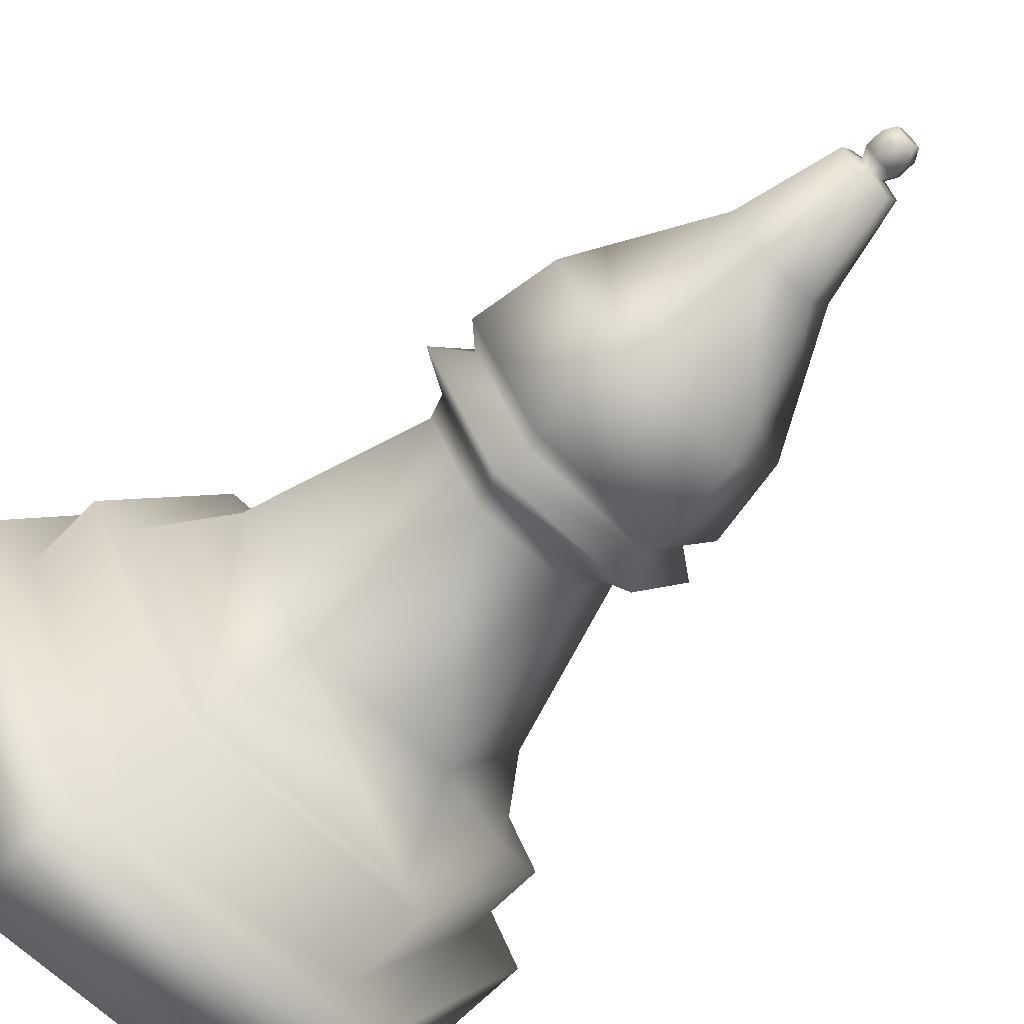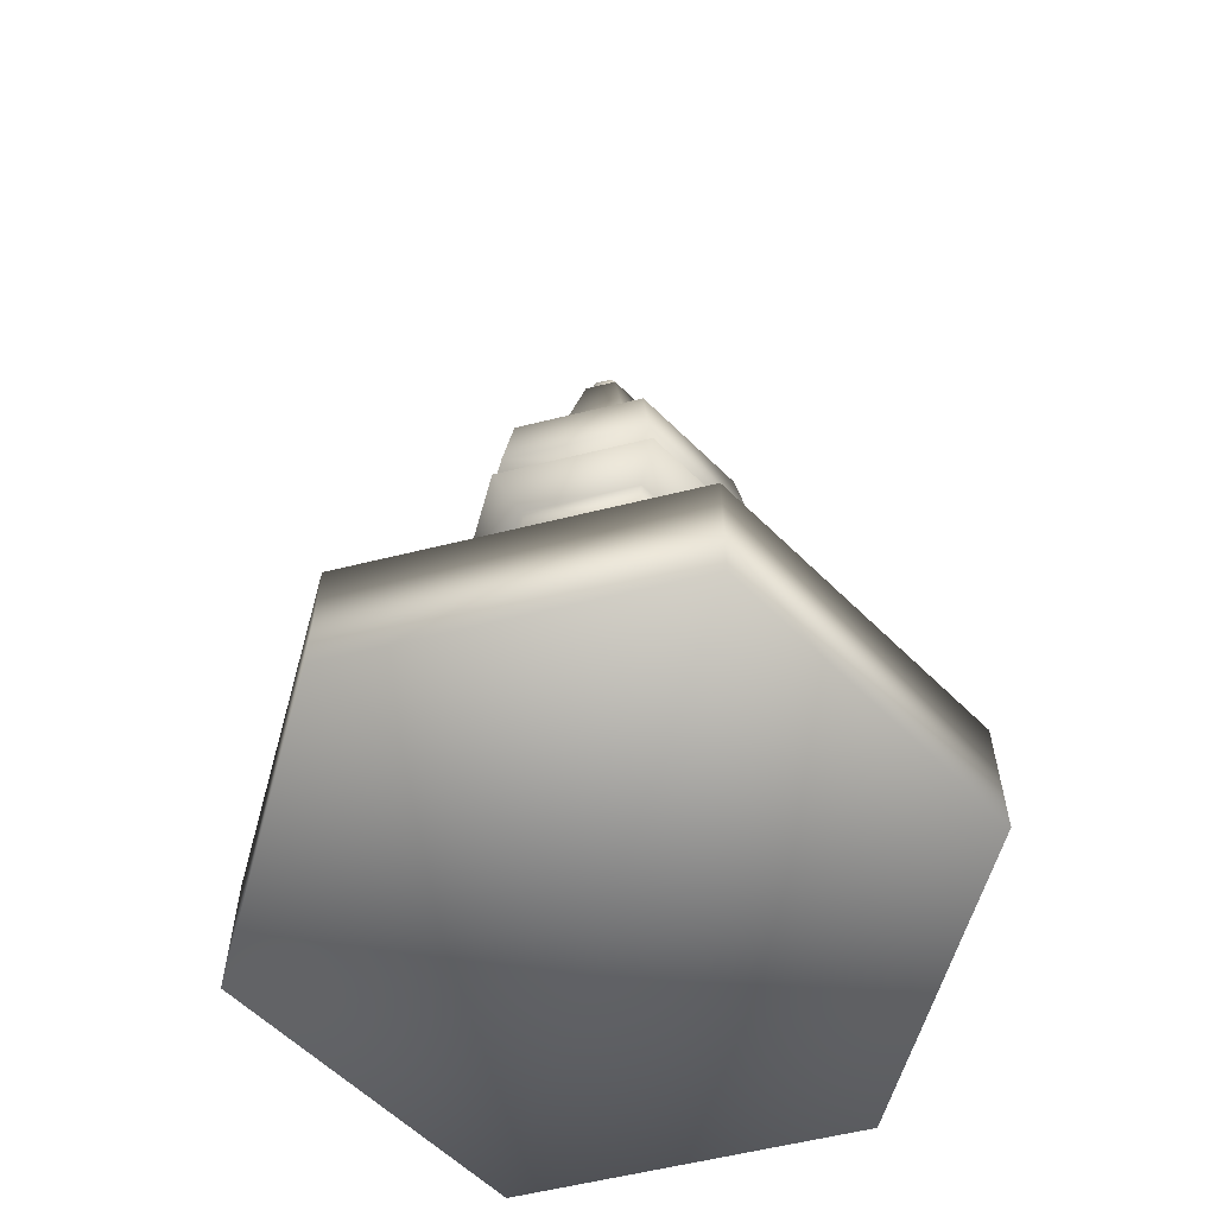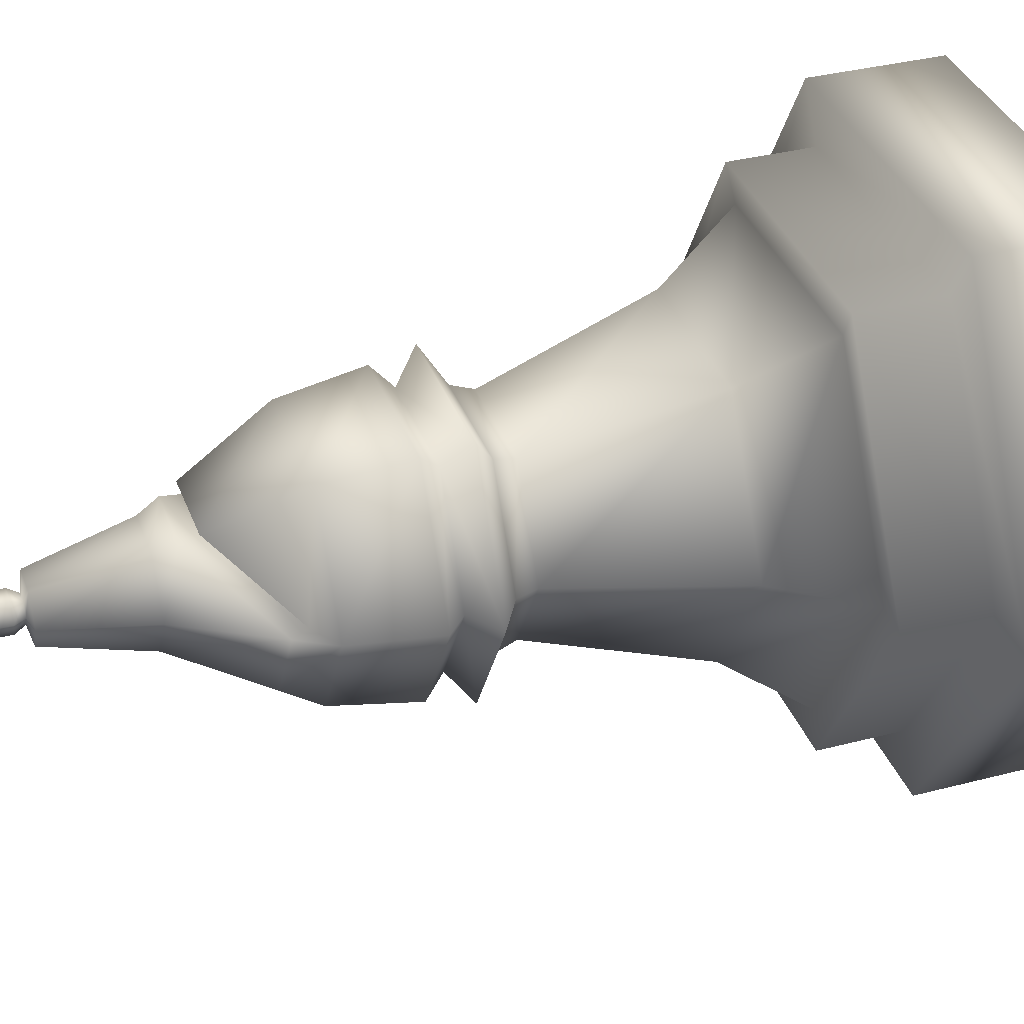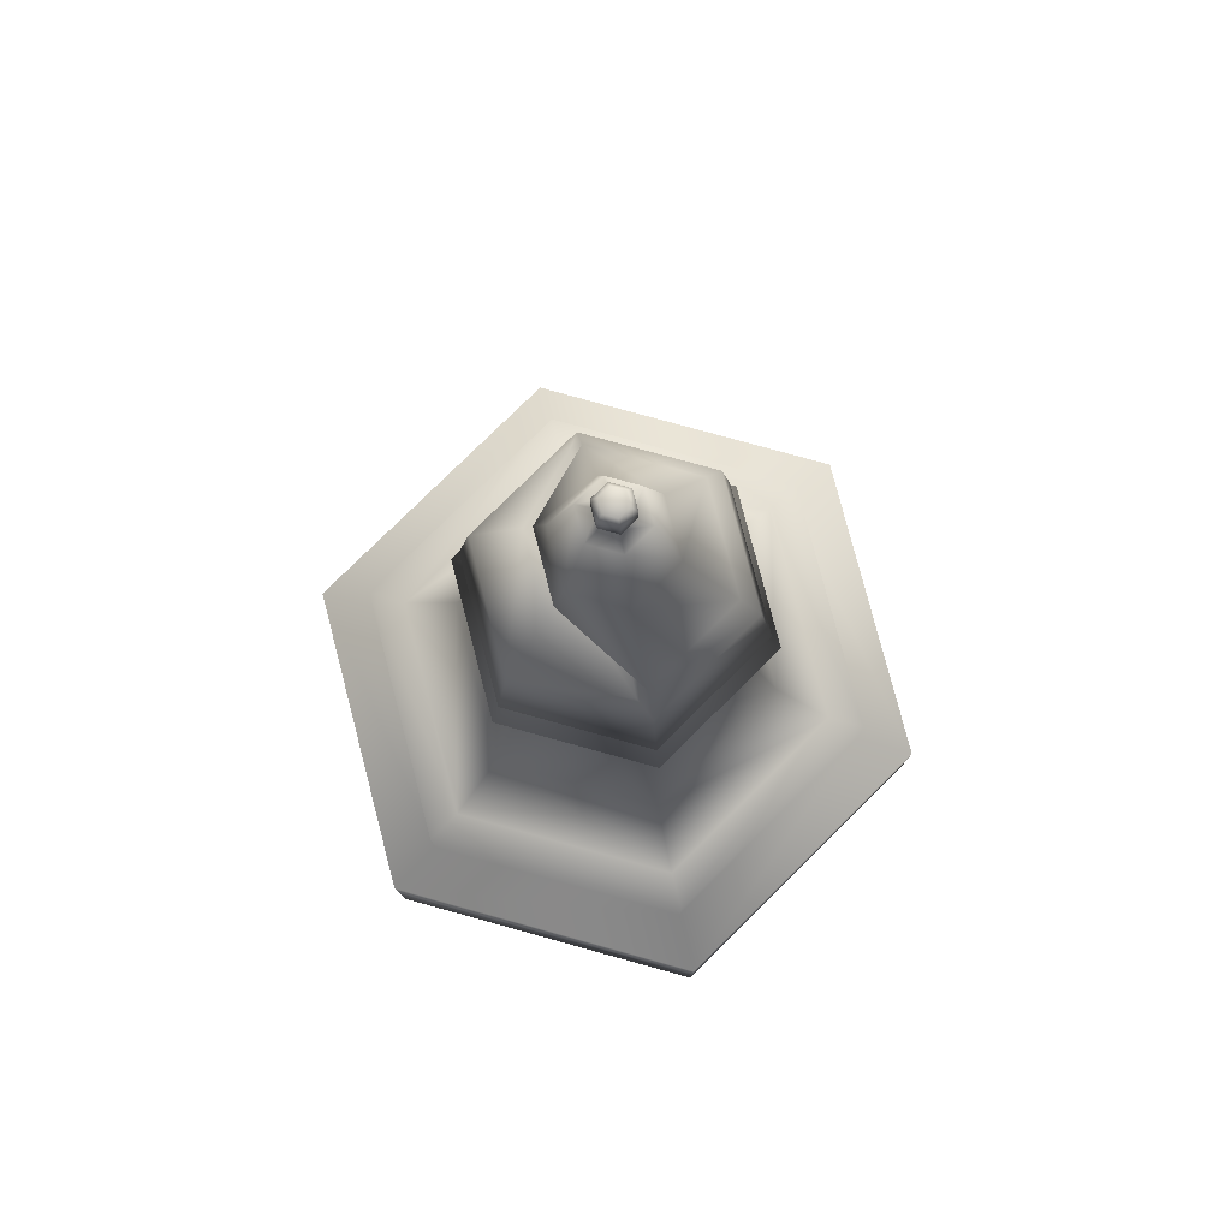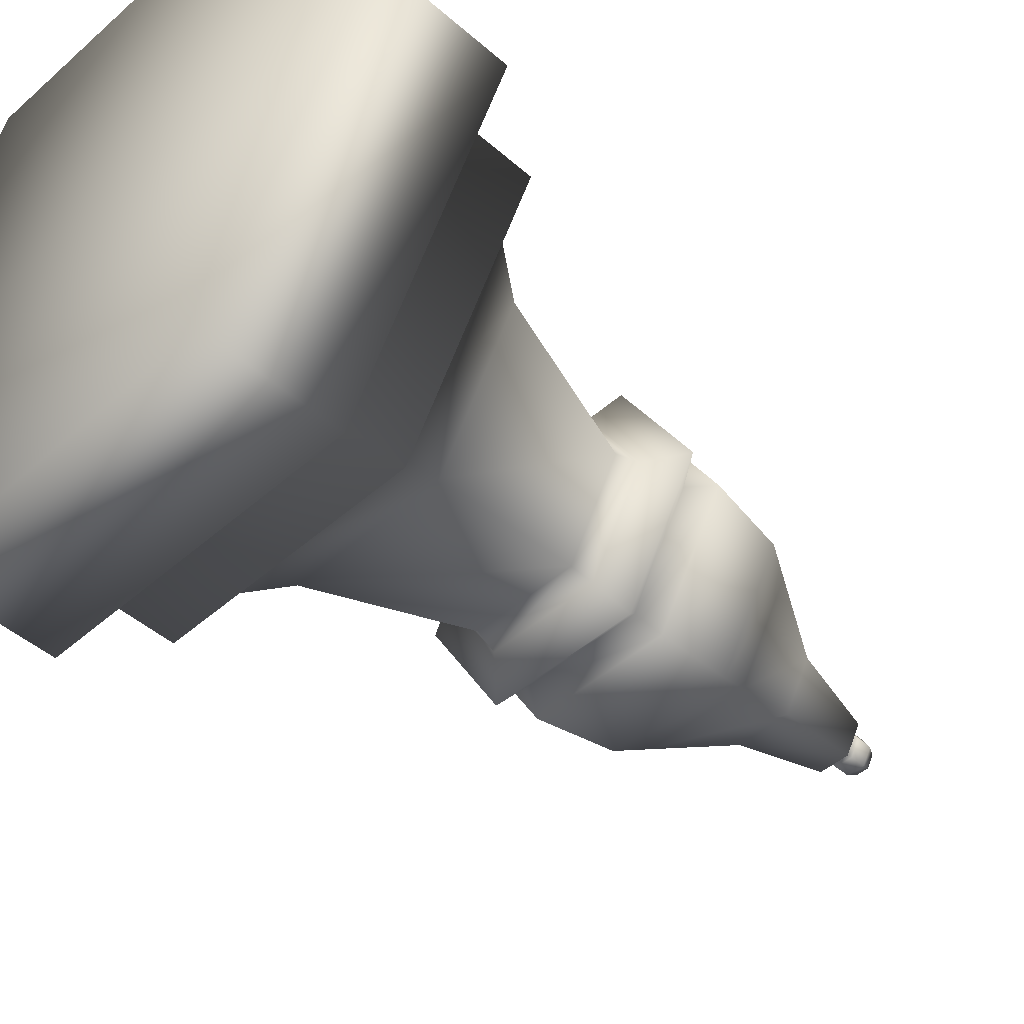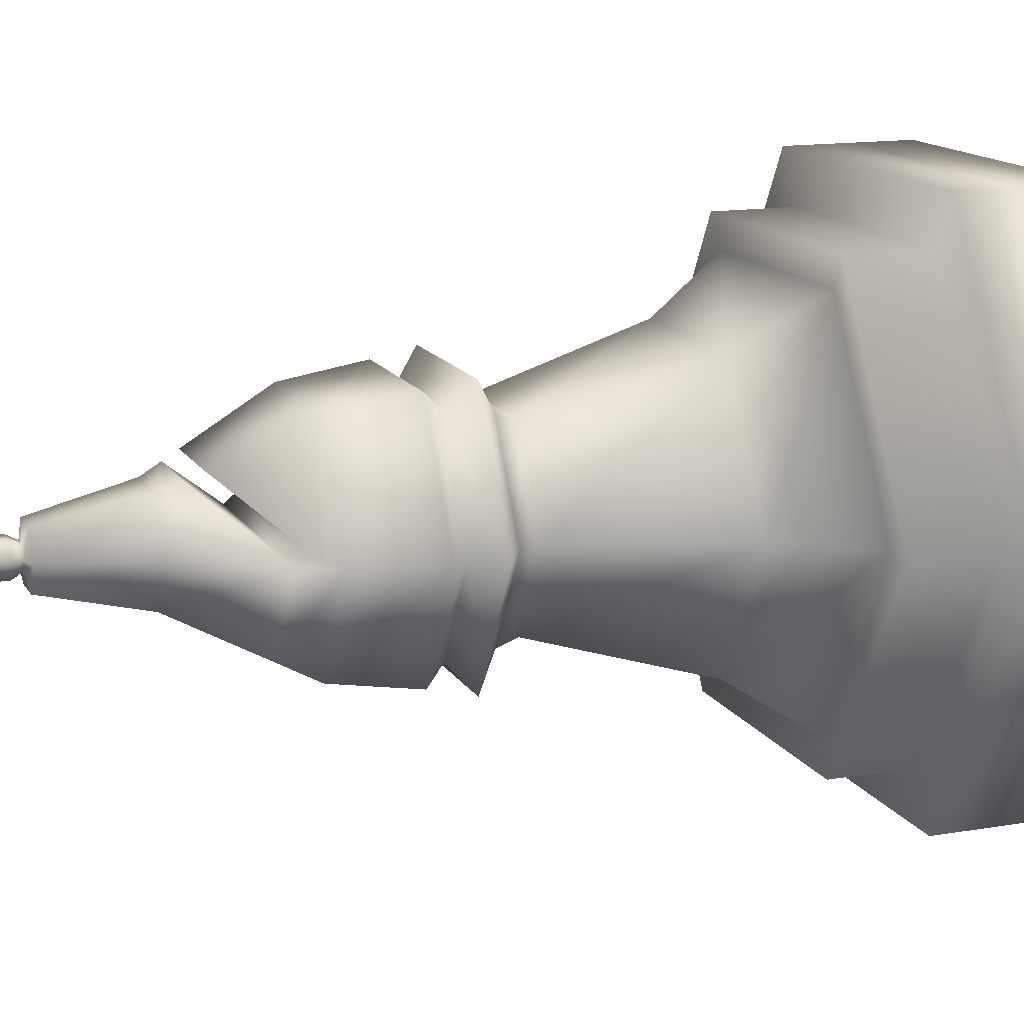
<metadata>
{"format":"obj","ext":"obj","renderer":"f3d","projection":"perspective","resolution":1024,"background":"white","views":[{"elev":-66.3,"azim":135.9,"up":"+Z"},{"elev":-58.7,"azim":74.4,"up":"+Y"},{"elev":35.7,"azim":-108.9,"up":"+Z"},{"elev":79.2,"azim":75.4,"up":"+Y"},{"elev":-46.3,"azim":45.2,"up":"+Z"},{"elev":14.4,"azim":-110.3,"up":"+Z"}]}
</metadata>
<code>
g Group15725
v 0.003666 -0.01452 -0.00635
v 0.007331 -0.01452 -1e-06
v -0.003666 -0.01452 -0.00635
v -0.007331 -0.01452 -1e-06
v 0.005238 -0.01153 -0.009074
v 0.01048 -0.01153 -1e-06
v -0.005238 -0.01153 -0.009074
v -0.01048 -0.01153 -1e-06
v 0.003666 -0.01452 0.006348
v -0.003666 -0.01452 0.006348
v 0.005238 -0.01153 0.009072
v -0.005238 -0.01153 0.009072
v -0.004133 -0.009923 -0.007159
v 0.004133 -0.009923 -0.007159
v -0.008266 -0.009923 -1e-06
v 0.008266 -0.009923 -1e-06
v -0.004133 -0.009923 0.007157
v 0.004133 -0.009923 0.007157
v -0.003921 -0.01303 -0.006792
v 0.003921 -0.01303 -0.006792
v -0.007842 -0.01303 -1e-06
v 0.007842 -0.01303 -1e-06
v -0.003921 -0.01303 0.00679
v 0.003921 -0.01303 0.00679
v -0.007571 -0.03181 -0.01311
v 0.007571 -0.03181 -0.01311
v -0.01514 -0.03181 -1e-06
v -0.007571 -0.03181 0.01311
v 0.007571 -0.03181 0.01311
v 0.01514 -0.03181 -1e-06
v -0.001091 0.01254 -0.001827
v 0.001091 0.01254 -0.001827
v -0.002181 0.01254 6.2e-05
v -0.001091 0.01254 0.001951
v 0.001091 0.01254 0.001951
v 0.002181 0.01254 6.2e-05
v -0.001927 0.005821 -0.003276
v 0.001927 0.005821 -0.003276
v -0.003854 0.005821 6.2e-05
v -0.001927 0.005821 0.0034
v 0.001918 0.00579 0.003415
v 0.003854 0.005821 6.2e-05
v 0.008824 -0.03162 -0.01528
v -0.008824 -0.03162 -0.01528
v -0.008824 -0.03732 -0.01528
v 0.008824 -0.03732 -0.01528
v -0.01765 -0.03162 -1e-06
v -0.01765 -0.03732 -1e-06
v -0.008824 -0.03162 0.01528
v -0.008824 -0.03732 0.01528
v 0.008824 -0.03162 0.01528
v 0.008824 -0.03732 0.01528
v 0.01765 -0.03162 -1e-06
v 0.01765 -0.03732 -1e-06
v 0 -0.04635 1.3e-05
v -0.01084 -0.04634 -0.01878
v 0.01084 -0.04634 -0.01878
v 0.01084 -0.03732 -0.01878
v -0.01084 -0.03732 -0.01878
v -0.02169 -0.04634 -1e-06
v -0.02169 -0.03732 -1e-06
v -0.01084 -0.04634 0.01878
v -0.01084 -0.03732 0.01878
v 0.01084 -0.04634 0.01878
v 0.01084 -0.03732 0.01878
v 0.02169 -0.04634 -1e-06
v 0.02169 -0.03732 -1e-06
v -0.004881 -0.008581 -0.008425
v 0.004881 -0.008581 -0.008425
v -0.004402 -0.002806 -0.007579
v 0.004402 -0.002806 -0.007579
v -0.009762 -0.008581 2.9e-05
v -0.008805 -0.002806 4.6e-05
v -0.004881 -0.008581 0.008483
v -0.004402 -0.002806 0.007671
v 0.004881 -0.008582 0.008483
v 0.004402 -0.002806 0.007671
v 0.009762 -0.008582 2.9e-05
v 0.008805 -0.002806 4.6e-05
v 0.000452 0.01282 -0.000721
v -0.000452 0.01282 -0.000721
v -0.000904 0.01282 6.2e-05
v -0.000452 0.01282 0.000845
v 0.000452 0.01282 0.000845
v 0.000904 0.01282 6.2e-05
v -0.000439 0.0154 -0.000699
v 0.000439 0.0154 -0.000699
v 0 0.01538 6.2e-05
v -0.000878 0.0154 6.2e-05
v -0.000439 0.0154 0.000823
v 0.000435 0.0154 0.000815
v 0.000878 0.0154 6.2e-05
v -0.000656 0.01354 -0.001074
v 0.000656 0.01354 -0.001074
v -0.000649 0.01468 -0.001063
v 0.000649 0.01468 -0.001063
v -0.001311 0.01354 6.2e-05
v -0.001299 0.01468 6.2e-05
v -0.000656 0.01354 0.001198
v -0.000649 0.01468 0.001187
v 0.000656 0.01354 0.001198
v 0.000649 0.01468 0.001187
v 0.001311 0.01354 6.2e-05
v 0.001299 0.01468 6.2e-05
v 0.003707 -0.000381 -0.006369
v 0.007413 -0.000381 5.1e-05
v -0.003707 -0.000381 -0.006369
v -0.007413 -0.000381 5.1e-05
v 0.002656 0.00328 0.004658
v 0.002322 0.004383 0.004112
v -0.002662 0.003259 0.004669
v -0.00234 0.004383 0.004112
v 0.007561 -0.001324 0.00073
v -0.007561 -0.001324 0.00073
v -0.01109 -0.0263 -1e-06
v -0.005546 -0.0263 0.009606
v 0.005546 -0.0263 0.009606
v 0.01109 -0.0263 -1e-06
v 0.005546 -0.0263 -0.009608
v -0.005546 -0.0263 -0.009608
f 110 112 108 106
f 7 5 20 19
f 85 103 101 84
f 111 109 113 114
f 8 7 19 21
f 103 104 102 101
f 113 106 108 114
f 5 6 22 20
f 76 77 75 74
f 74 75 73 72
f 12 23 24 11
f 113 79 106
f 52 50 63 65
f 8 21 23 12
f 110 41 40 112
f 55 64 62
f 11 24 22 6
f 77 109 111 75
f 7 8 15 13
f 8 12 17 15
f 12 11 18 17
f 11 6 16 18
f 6 5 14 16
f 5 7 13 14
f 75 114 73
f 65 63 62 64
f 106 42 41 110
f 50 48 61 63
f 77 113 109
f 63 61 60 62
f 52 54 53 51
f 33 39 40 34
f 29 28 49 51
f 88 91 92
f 28 27 47 49
f 88 90 91
f 89 90 88
f 19 20 1 3
f 108 73 114
f 82 33 34 83
f 21 19 3 4
f 112 40 39 108
f 104 92 91 102
f 20 22 2 1
f 75 111 114
f 79 113 77
f 23 10 9 24
f 84 101 99 83
f 108 39 37 107
f 21 4 10 23
f 101 102 100 99
f 73 108 107 70
f 24 9 2 22
f 102 91 90 100
f 46 45 44 43
f 25 26 43 44
f 26 30 53 43
f 45 48 47 44
f 27 25 44 47
f 54 46 43 53
f 48 50 49 47
f 30 29 51 53
f 50 52 51 49
f 46 54 67 58
f 55 57 66
f 58 67 66 57
f 54 52 65 67
f 55 66 64
f 67 65 64 66
f 59 58 57 56
f 55 56 57
f 45 46 58 59
f 61 59 56 60
f 55 60 56
f 48 45 59 61
f 55 62 60
f 68 70 71 69
f 69 71 79 78
f 72 73 70 68
f 78 79 77 76
f 96 87 92 104
f 37 31 32 38
f 94 96 104 103
f 39 33 31 37
f 100 90 89 98
f 80 94 103 85
f 38 32 36 42
f 80 32 31 81
f 81 31 33 82
f 83 34 35 84
f 84 35 36 85
f 85 36 32 80
f 88 87 86
f 88 86 89
f 88 92 87
f 81 93 94 80
f 93 95 96 94
f 95 86 87 96
f 82 97 93 81
f 97 98 95 93
f 98 89 86 95
f 83 99 97 82
f 99 100 98 97
f 35 41 42 36
f 34 40 41 35
f 71 105 106 79
f 105 38 42 106
f 70 107 105 71
f 107 37 38 105
f 4 115 116 10
f 10 116 117 9
f 9 117 118 2
f 2 118 119 1
f 1 119 120 3
f 3 120 115 4
f 17 74 72 15
f 18 76 74 17
f 16 78 76 18
f 14 69 78 16
f 13 68 69 14
f 15 72 68 13
f 115 27 28 116
f 116 28 29 117
f 117 29 30 118
f 118 30 26 119
f 119 26 25 120
f 120 25 27 115

</code>
